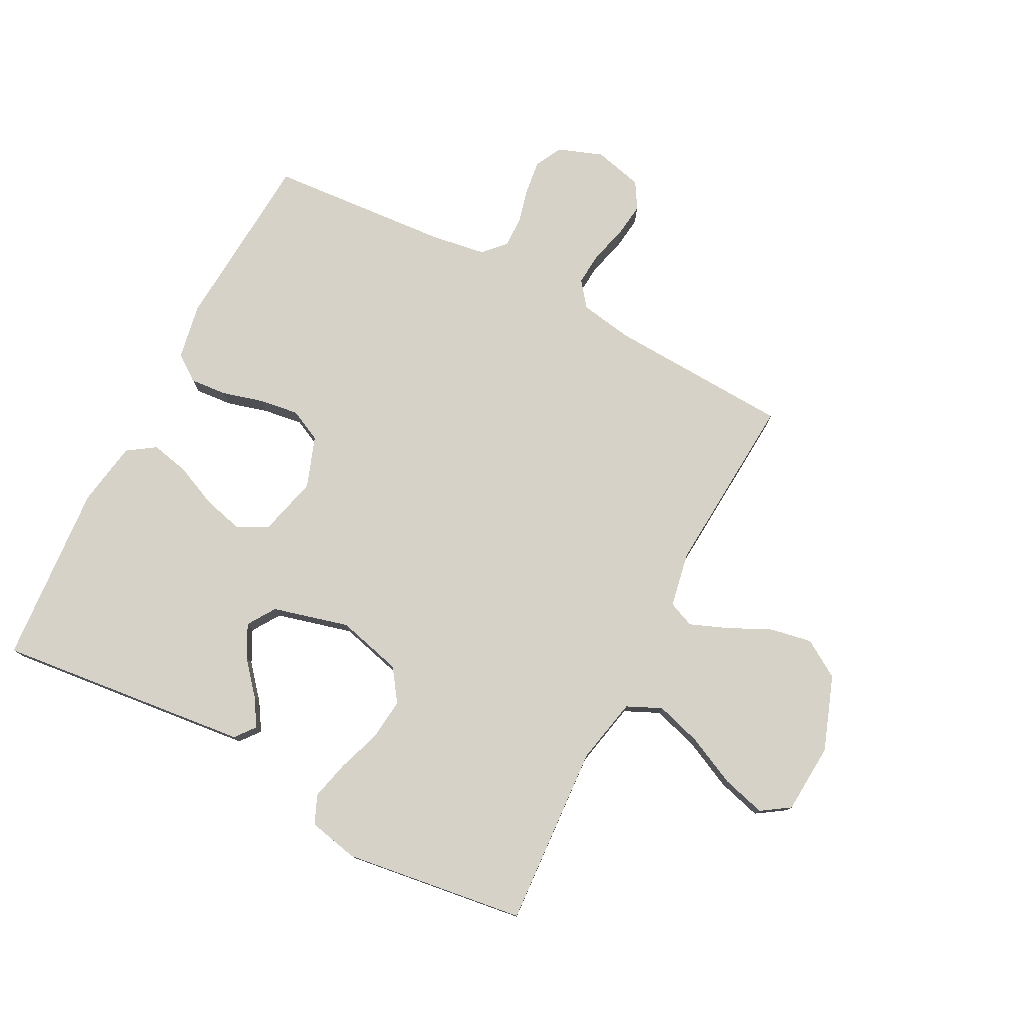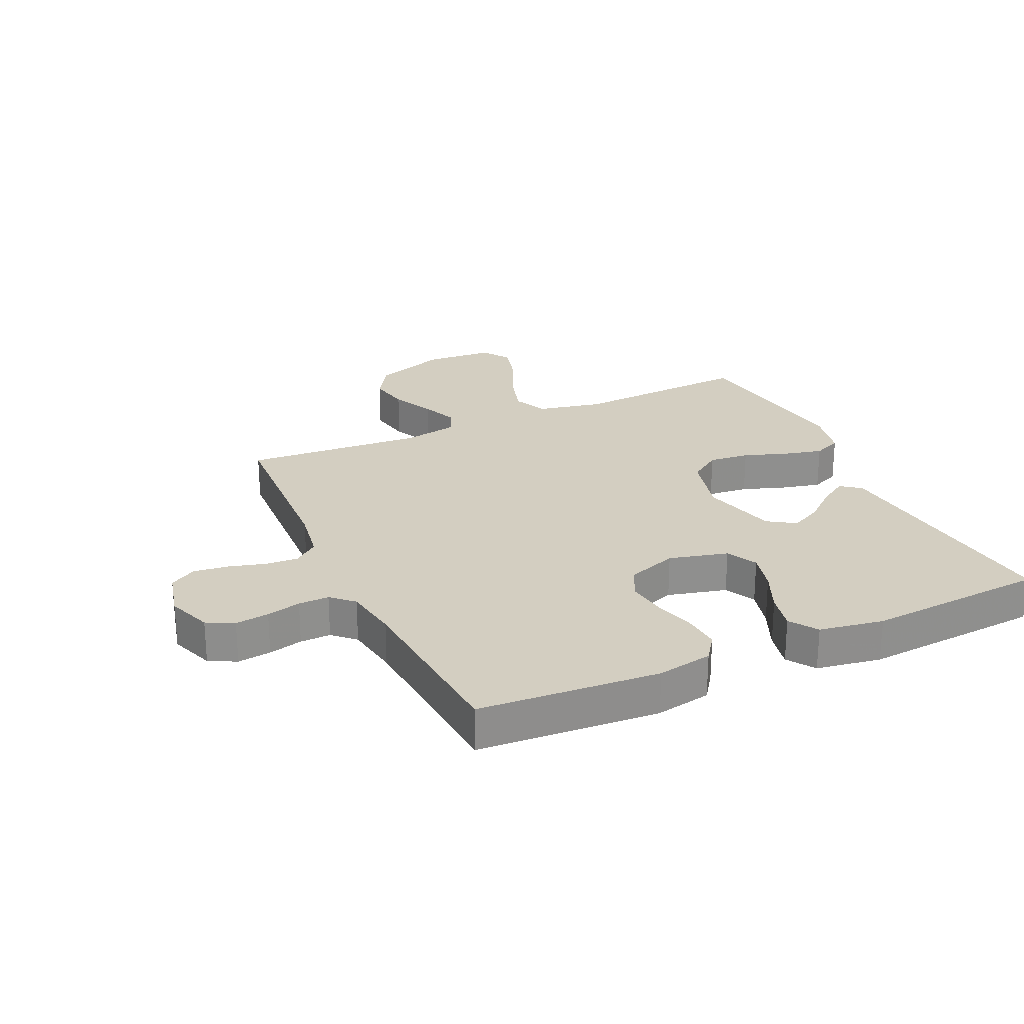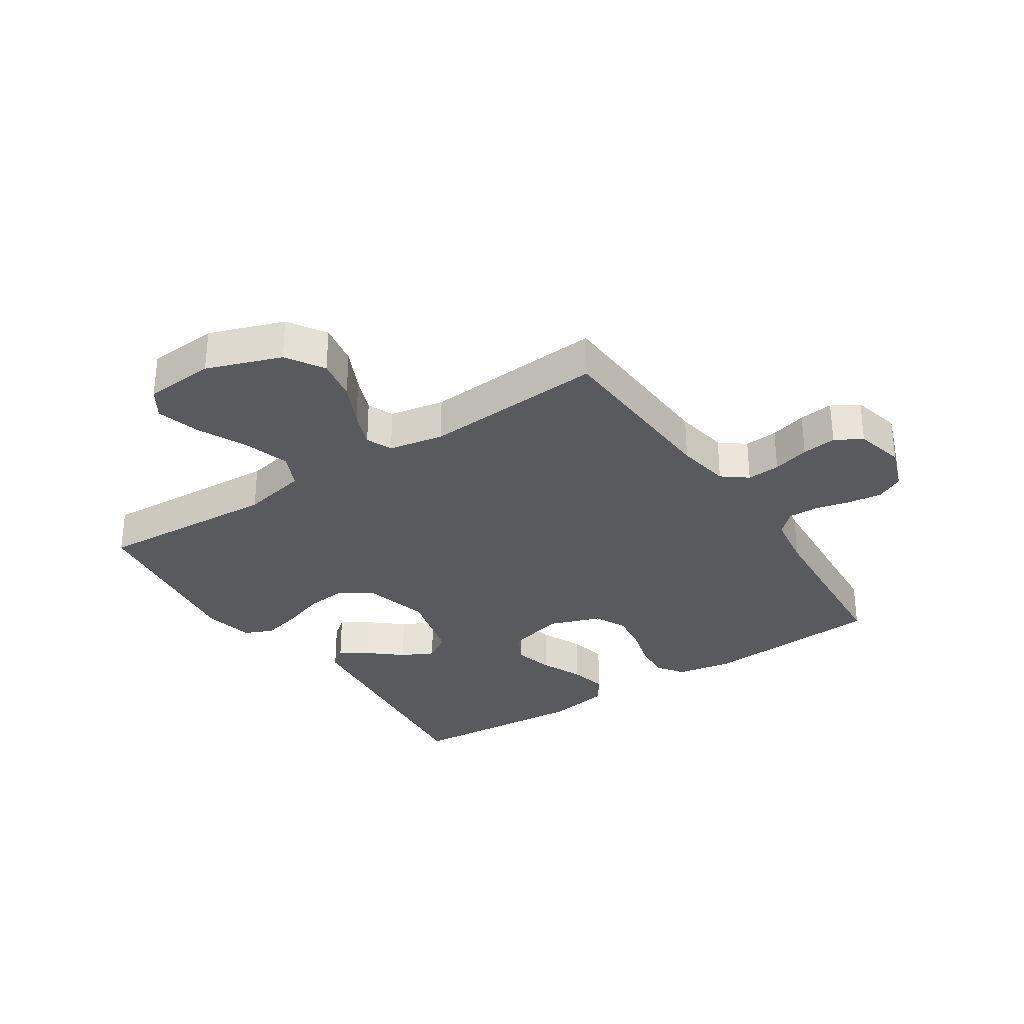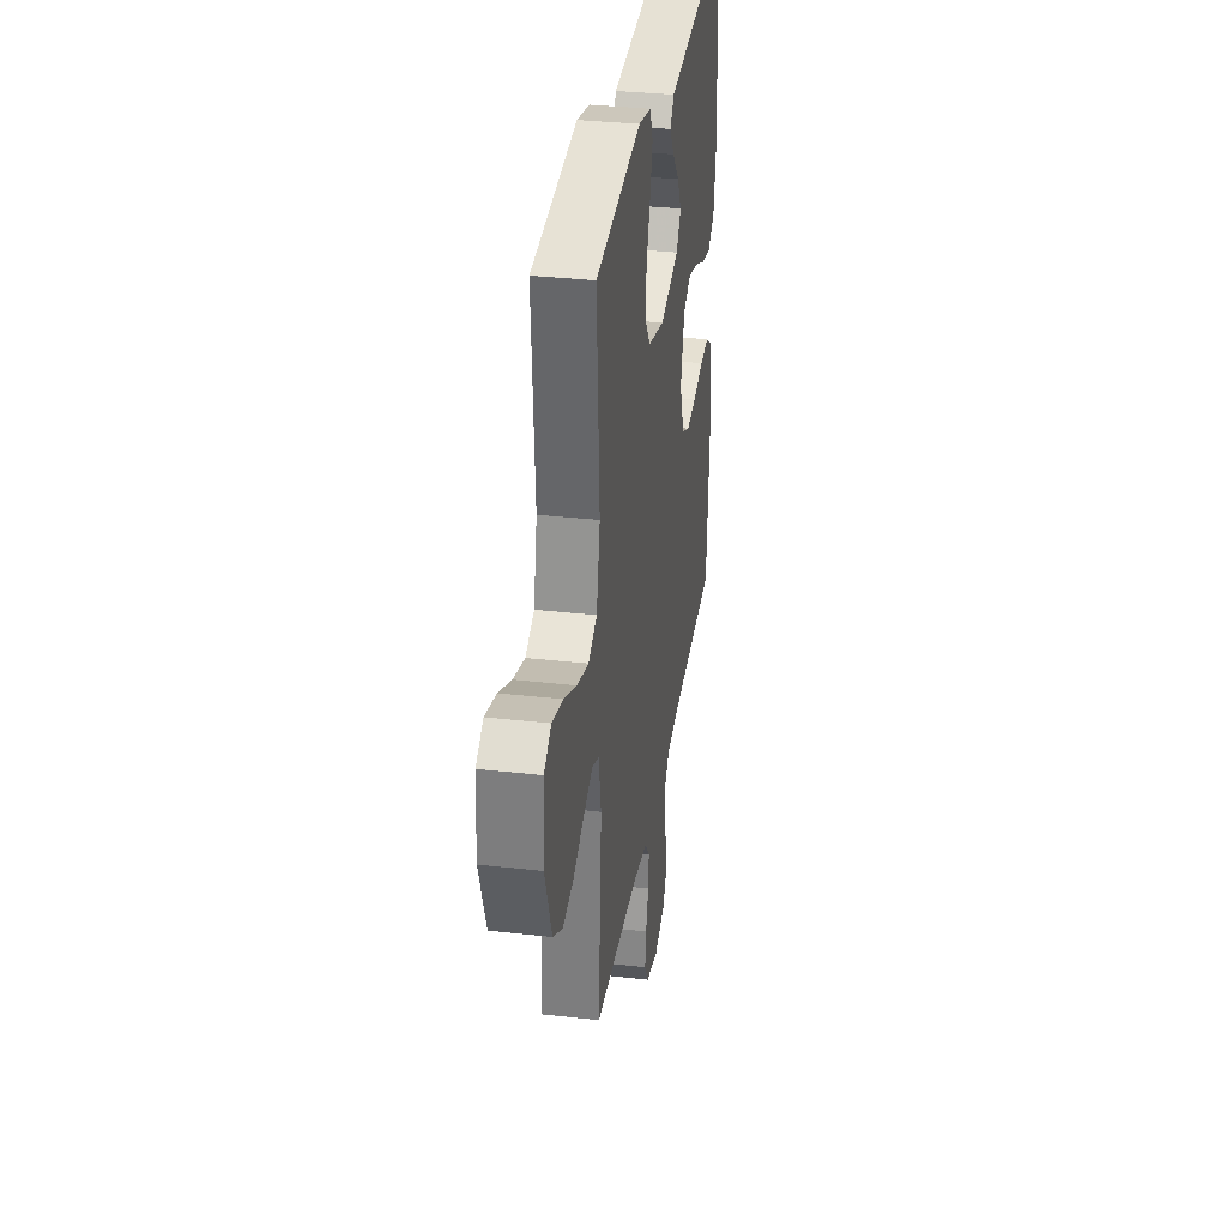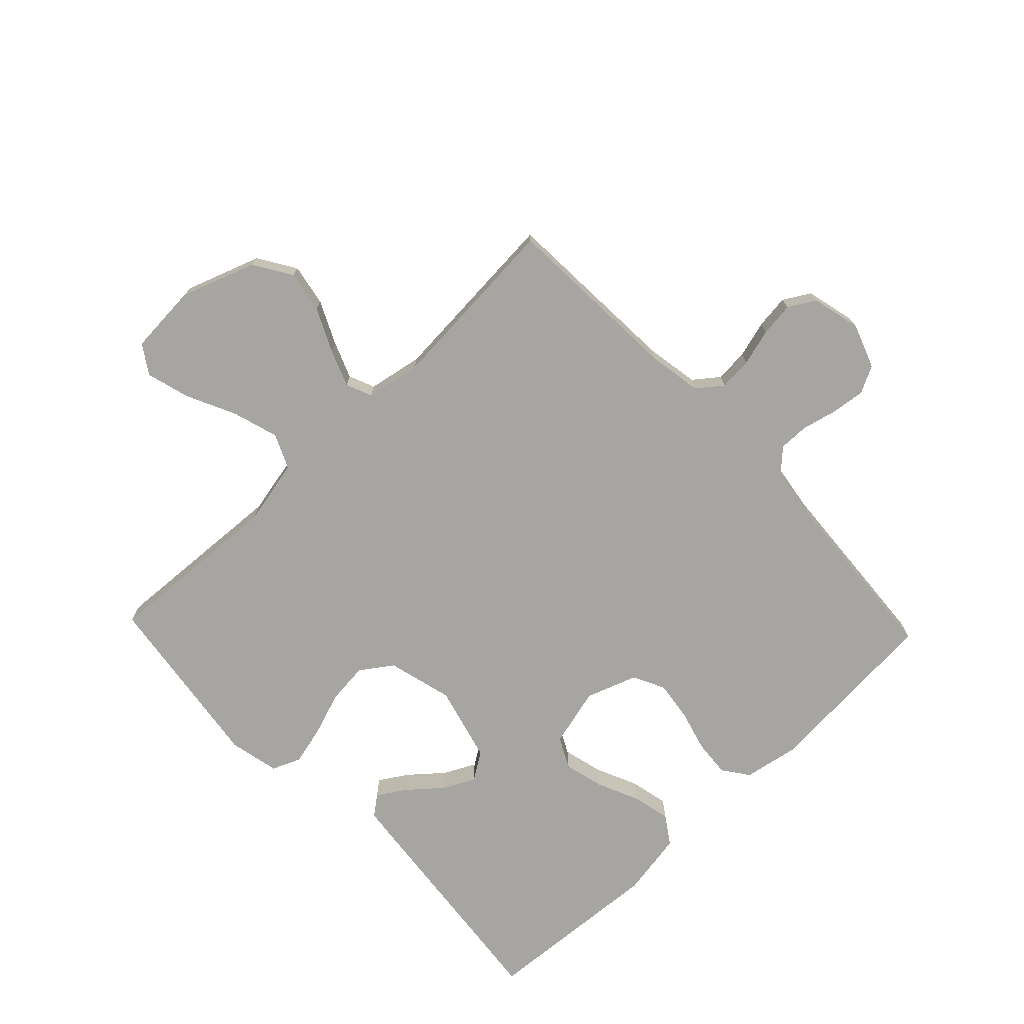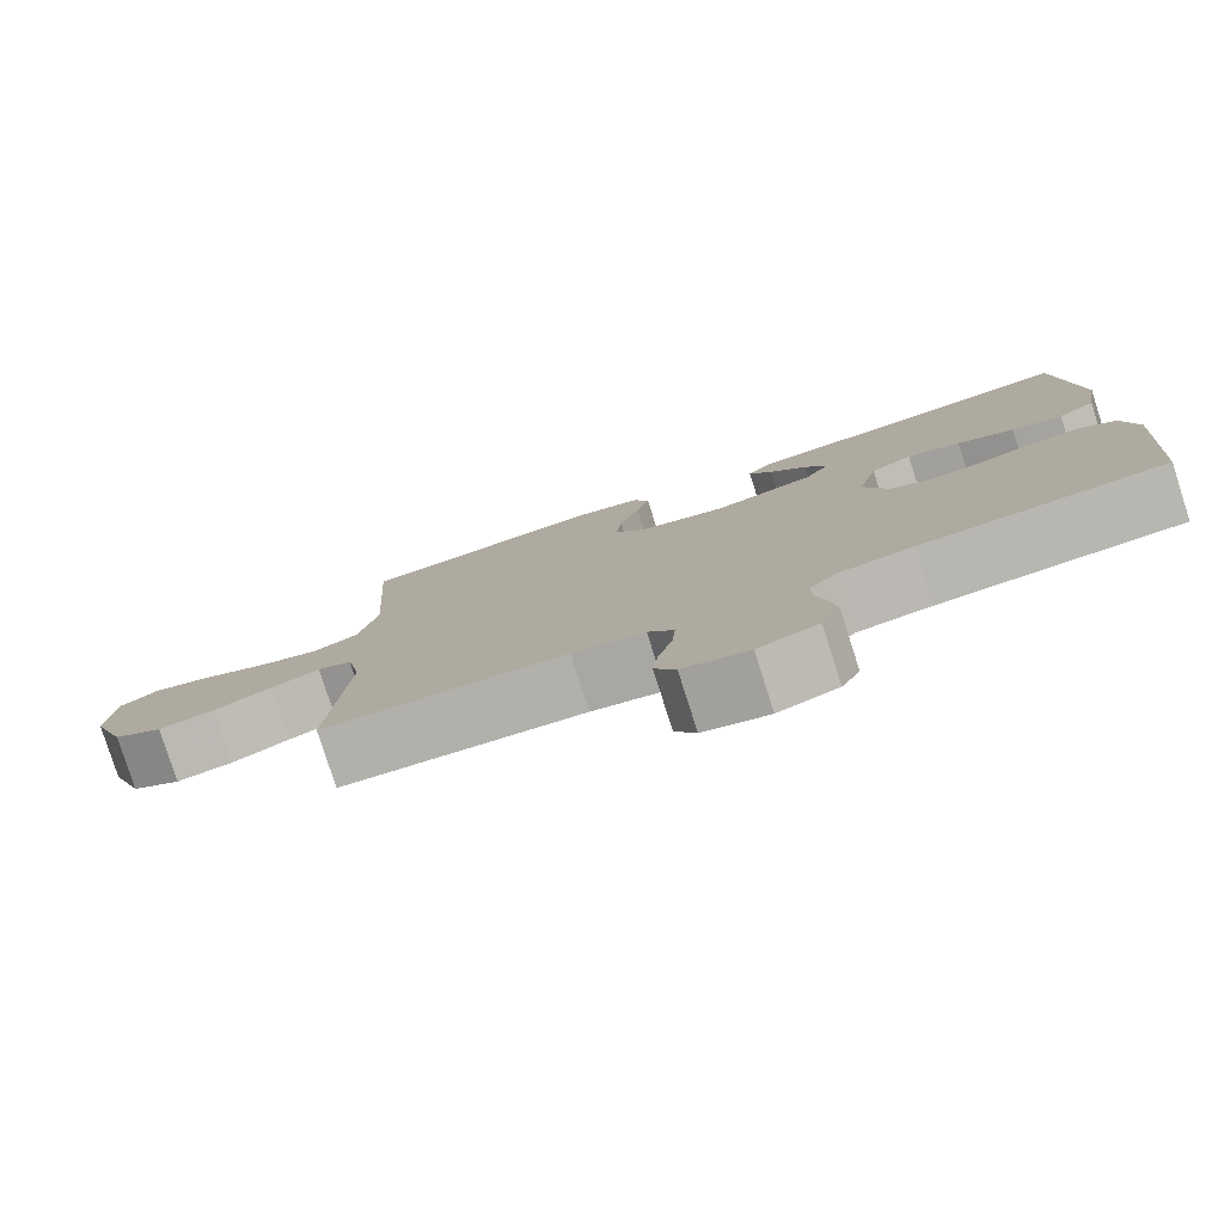
<metadata>
{"format":"obj","ext":"obj","renderer":"f3d","projection":"perspective","resolution":1024,"background":"white","views":[{"elev":77.7,"azim":27.4,"up":"+Y"},{"elev":25.2,"azim":-114.8,"up":"+Y"},{"elev":-31.3,"azim":123.5,"up":"+Y"},{"elev":33.4,"azim":98.9,"up":"+Z"},{"elev":-73.8,"azim":133.7,"up":"+Y"},{"elev":-79.8,"azim":-162.3,"up":"+Z"}]}
</metadata>
<code>
v -0.5 0.07 0.5
v -0.2 0.07 0.468
v -0.08 0.07 0.455
v -0.054 0.07 0.422
v -0.083 0.07 0.376
v -0.129 0.07 0.322
v -0.156 0.07 0.269
v -0.126 0.07 0.223
v 0 0.07 0.19
v 0.108 0.07 0.218
v 0.145 0.07 0.271
v 0.138 0.07 0.339
v 0.113 0.07 0.411
v 0.097 0.07 0.476
v 0.117 0.07 0.523
v 0.2 0.07 0.541
v 0.5 0.07 0.5
v 0.482 0.07 0.2
v 0.505 0.07 0.091
v 0.562 0.07 0.065
v 0.638 0.07 0.088
v 0.72 0.07 0.127
v 0.792 0.07 0.147
v 0.839 0.07 0.116
v 0.847 0.07 0
v 0.803 0.07 -0.123
v 0.741 0.07 -0.162
v 0.671 0.07 -0.149
v 0.6 0.07 -0.115
v 0.539 0.07 -0.091
v 0.496 0.07 -0.109
v 0.479 0.07 -0.2
v 0.5 0.07 -0.5
v 0.2 0.07 -0.515
v 0.111 0.07 -0.53
v 0.079 0.07 -0.571
v 0.083 0.07 -0.626
v 0.1 0.07 -0.687
v 0.107 0.07 -0.744
v 0.081 0.07 -0.788
v 0 0.07 -0.808
v -0.074 0.07 -0.781
v -0.097 0.07 -0.736
v -0.09 0.07 -0.68
v -0.076 0.07 -0.623
v -0.075 0.07 -0.572
v -0.109 0.07 -0.536
v -0.2 0.07 -0.522
v -0.5 0.07 -0.5
v -0.521 0.07 -0.2
v -0.504 0.07 -0.108
v -0.461 0.07 -0.077
v -0.4 0.07 -0.082
v -0.331 0.07 -0.101
v -0.266 0.07 -0.11
v -0.213 0.07 -0.084
v -0.183 0.07 0
v -0.208 0.07 0.098
v -0.259 0.07 0.124
v -0.325 0.07 0.107
v -0.395 0.07 0.076
v -0.458 0.07 0.062
v -0.504 0.07 0.093
v -0.522 0.07 0.2
v -0.5 0 0.5
v -0.2 0 0.468
v -0.08 0 0.455
v -0.054 0 0.422
v -0.083 0 0.376
v -0.129 0 0.322
v -0.156 0 0.269
v -0.126 0 0.223
v 0 0 0.19
v 0.108 0 0.218
v 0.145 0 0.271
v 0.138 0 0.339
v 0.113 0 0.411
v 0.097 0 0.476
v 0.117 0 0.523
v 0.2 0 0.541
v 0.5 0 0.5
v 0.482 0 0.2
v 0.505 0 0.091
v 0.562 0 0.065
v 0.638 0 0.088
v 0.72 0 0.127
v 0.792 0 0.147
v 0.839 0 0.116
v 0.847 0 0
v 0.803 0 -0.123
v 0.741 0 -0.162
v 0.671 0 -0.149
v 0.6 0 -0.115
v 0.539 0 -0.091
v 0.496 0 -0.109
v 0.479 0 -0.2
v 0.5 0 -0.5
v 0.2 0 -0.515
v 0.111 0 -0.53
v 0.079 0 -0.571
v 0.083 0 -0.626
v 0.1 0 -0.687
v 0.107 0 -0.744
v 0.081 0 -0.788
v 0 0 -0.808
v -0.074 0 -0.781
v -0.097 0 -0.736
v -0.09 0 -0.68
v -0.076 0 -0.623
v -0.075 0 -0.572
v -0.109 0 -0.536
v -0.2 0 -0.522
v -0.5 0 -0.5
v -0.521 0 -0.2
v -0.504 0 -0.108
v -0.461 0 -0.077
v -0.4 0 -0.082
v -0.331 0 -0.101
v -0.266 0 -0.11
v -0.213 0 -0.084
v -0.183 0 0
v -0.208 0 0.098
v -0.259 0 0.124
v -0.325 0 0.107
v -0.395 0 0.076
v -0.458 0 0.062
v -0.504 0 0.093
v -0.522 0 0.2
f 4 5 6
f 3 4 6
f 2 3 6
f 1 2 6
f 64 1 6
f 63 64 6
f 62 63 6
f 61 62 6
f 60 61 6
f 59 60 6 7
f 58 59 7 8
f 57 58 8 9
f 56 57 9 10
f 52 53 54
f 51 52 54
f 50 51 54
f 49 50 54
f 48 49 54
f 47 48 54 55
f 46 47 55 56
f 43 44 45
f 42 43 45
f 41 42 45
f 40 41 45
f 39 40 45
f 38 39 45
f 37 38 45
f 36 37 45 46
f 46 56 10
f 36 46 10
f 35 36 10
f 32 33 34
f 35 10 11
f 34 35 11
f 32 34 11
f 31 32 11
f 27 28 29
f 26 27 29
f 25 26 29
f 24 25 29
f 23 24 29
f 22 23 29
f 21 22 29
f 20 21 29 30
f 19 20 30 31
f 16 17 18
f 15 16 18
f 14 15 18
f 13 14 18
f 12 13 18
f 18 19 31
f 12 18 31
f 11 12 31
f 70 69 68
f 70 68 67
f 70 67 66
f 70 66 65
f 70 65 128
f 70 128 127
f 70 127 126
f 70 126 125
f 70 125 124
f 71 70 124 123
f 72 71 123 122
f 73 72 122 121
f 74 73 121 120
f 118 117 116
f 118 116 115
f 118 115 114
f 118 114 113
f 118 113 112
f 119 118 112 111
f 120 119 111 110
f 109 108 107
f 109 107 106
f 109 106 105
f 109 105 104
f 109 104 103
f 109 103 102
f 109 102 101
f 110 109 101 100
f 74 120 110
f 74 110 100
f 74 100 99
f 98 97 96
f 75 74 99
f 75 99 98
f 75 98 96
f 75 96 95
f 93 92 91
f 93 91 90
f 93 90 89
f 93 89 88
f 93 88 87
f 93 87 86
f 93 86 85
f 94 93 85 84
f 95 94 84 83
f 82 81 80
f 82 80 79
f 82 79 78
f 82 78 77
f 82 77 76
f 95 83 82
f 95 82 76
f 95 76 75
f 1 65 66 2
f 2 66 67 3
f 3 67 68 4
f 4 68 69 5
f 5 69 70 6
f 6 70 71 7
f 7 71 72 8
f 8 72 73 9
f 9 73 74 10
f 10 74 75 11
f 11 75 76 12
f 12 76 77 13
f 13 77 78 14
f 14 78 79 15
f 15 79 80 16
f 16 80 81 17
f 17 81 82 18
f 18 82 83 19
f 19 83 84 20
f 20 84 85 21
f 21 85 86 22
f 22 86 87 23
f 23 87 88 24
f 24 88 89 25
f 25 89 90 26
f 26 90 91 27
f 27 91 92 28
f 28 92 93 29
f 29 93 94 30
f 30 94 95 31
f 31 95 96 32
f 32 96 97 33
f 33 97 98 34
f 34 98 99 35
f 35 99 100 36
f 36 100 101 37
f 37 101 102 38
f 38 102 103 39
f 39 103 104 40
f 40 104 105 41
f 41 105 106 42
f 42 106 107 43
f 43 107 108 44
f 44 108 109 45
f 45 109 110 46
f 46 110 111 47
f 47 111 112 48
f 48 112 113 49
f 49 113 114 50
f 50 114 115 51
f 51 115 116 52
f 52 116 117 53
f 53 117 118 54
f 54 118 119 55
f 55 119 120 56
f 56 120 121 57
f 57 121 122 58
f 58 122 123 59
f 59 123 124 60
f 60 124 125 61
f 61 125 126 62
f 62 126 127 63
f 63 127 128 64
f 64 128 65 1

</code>
